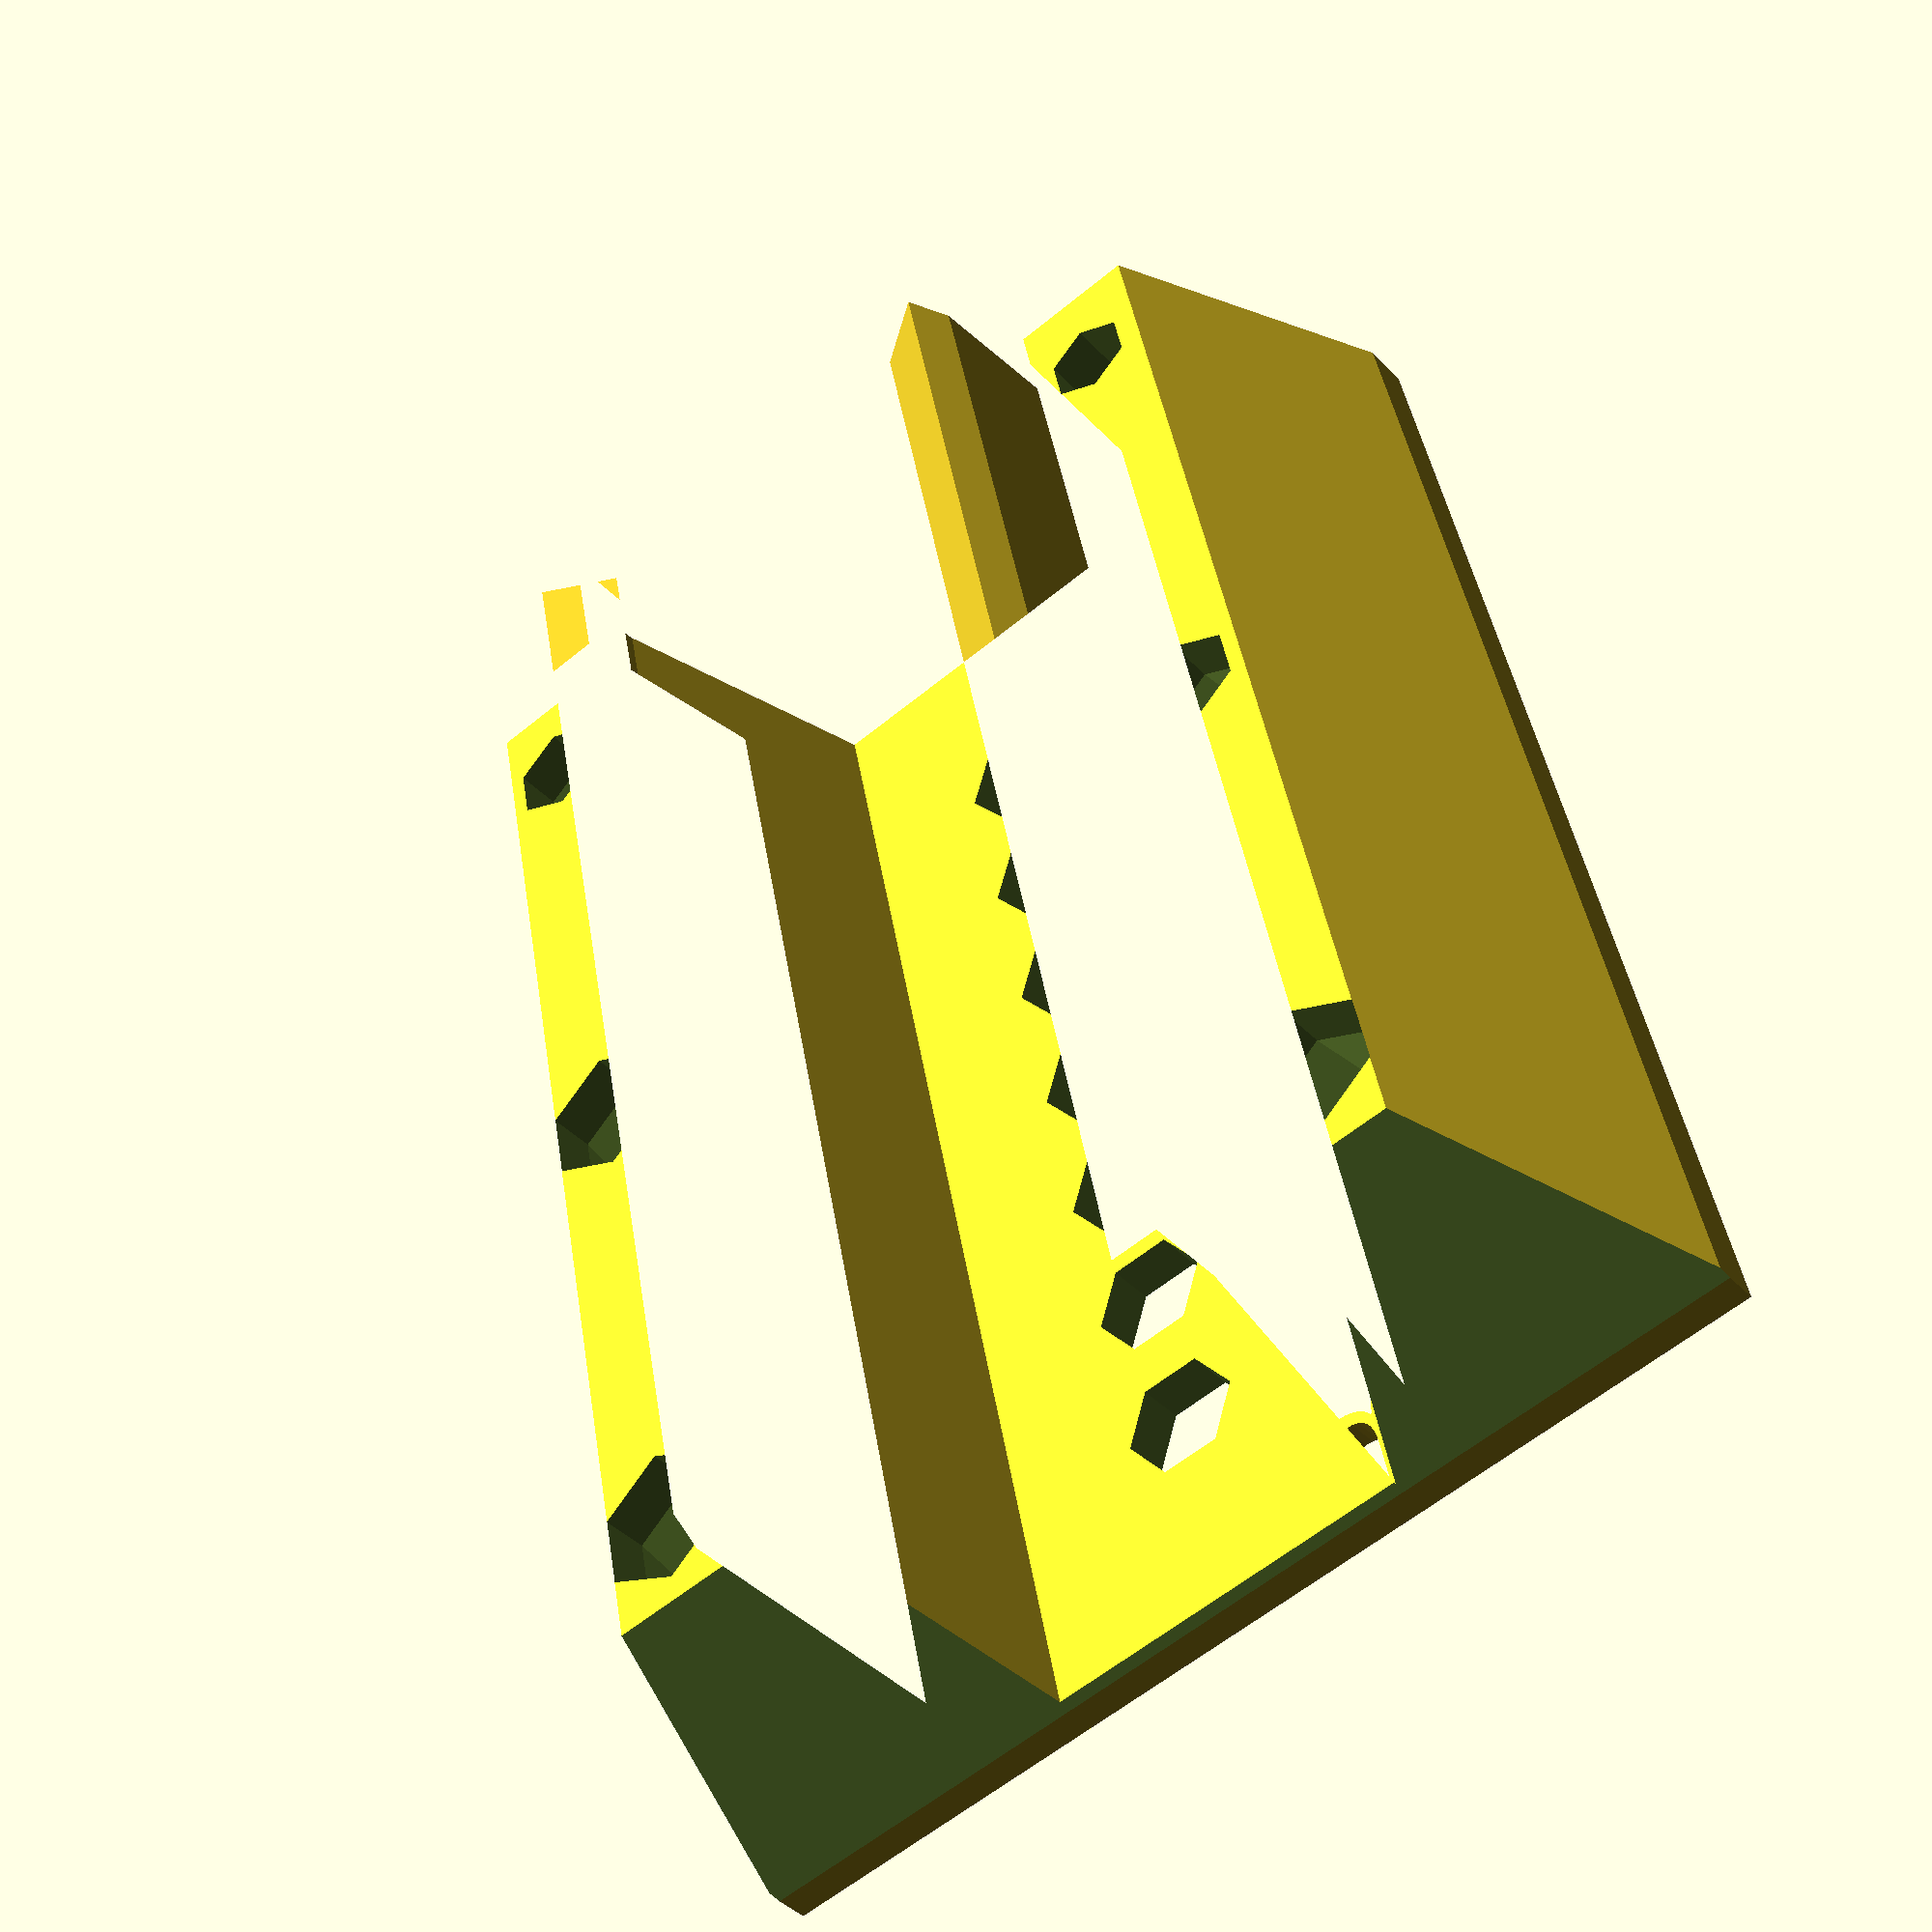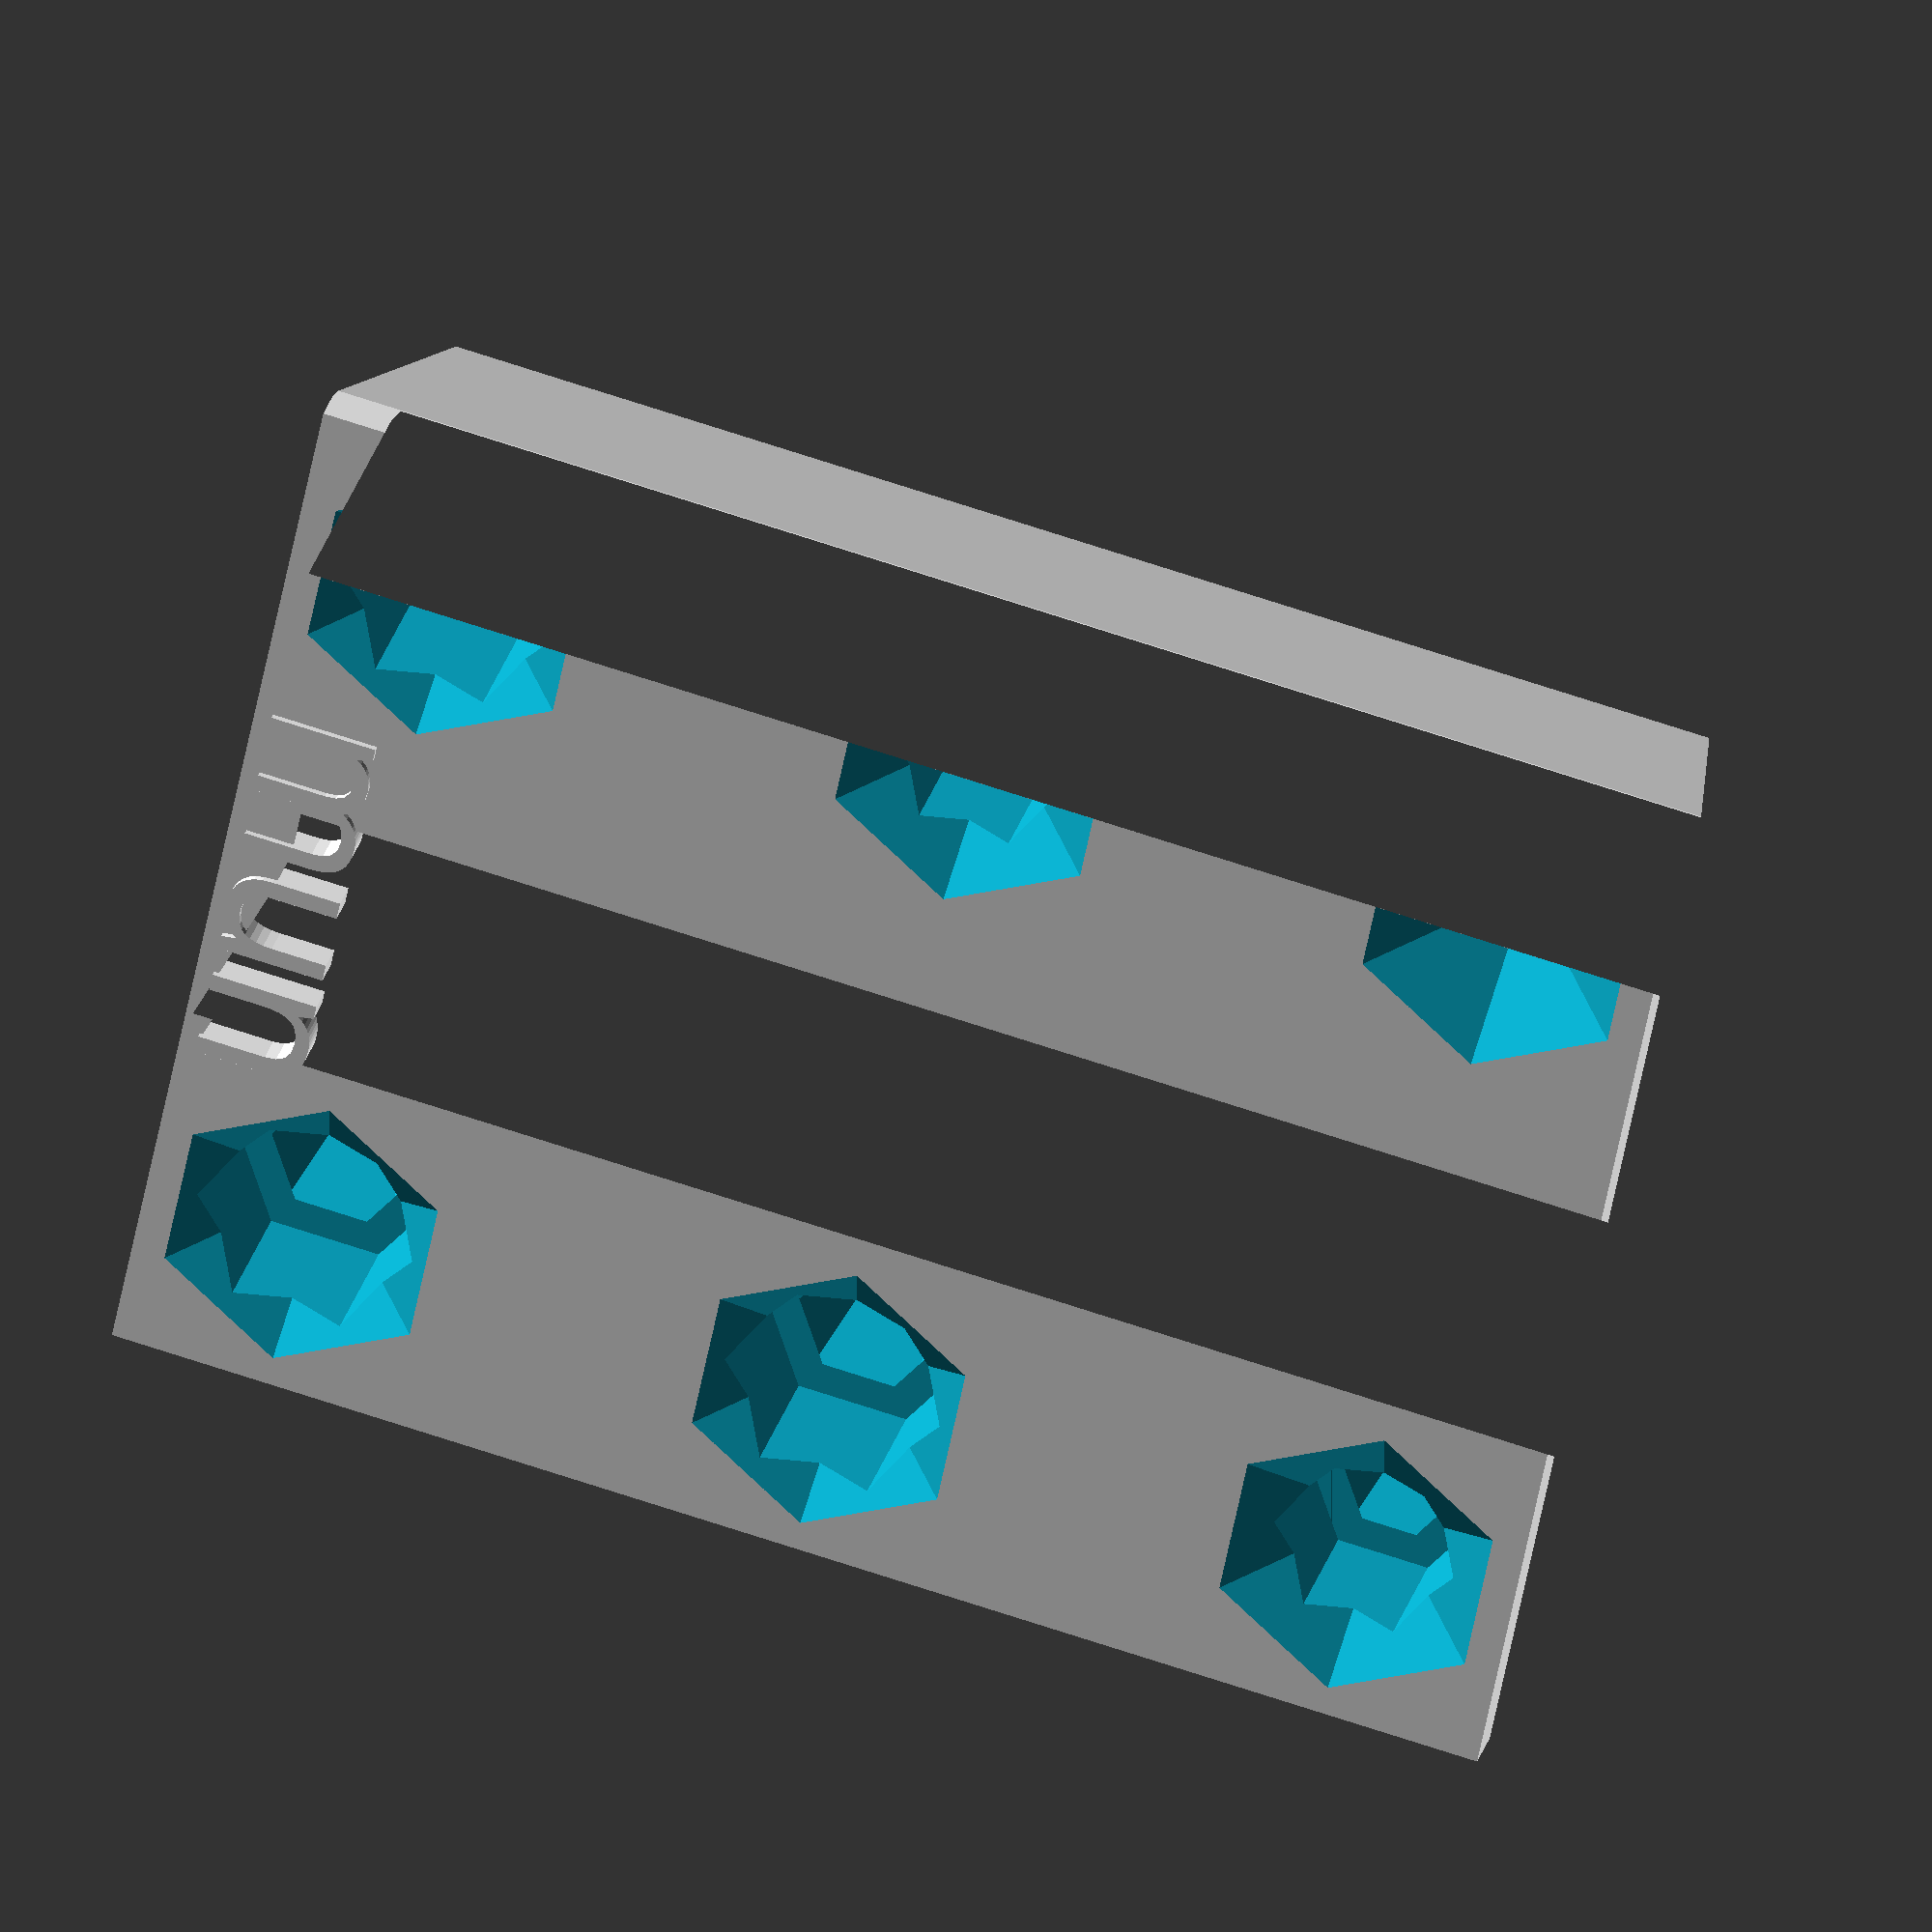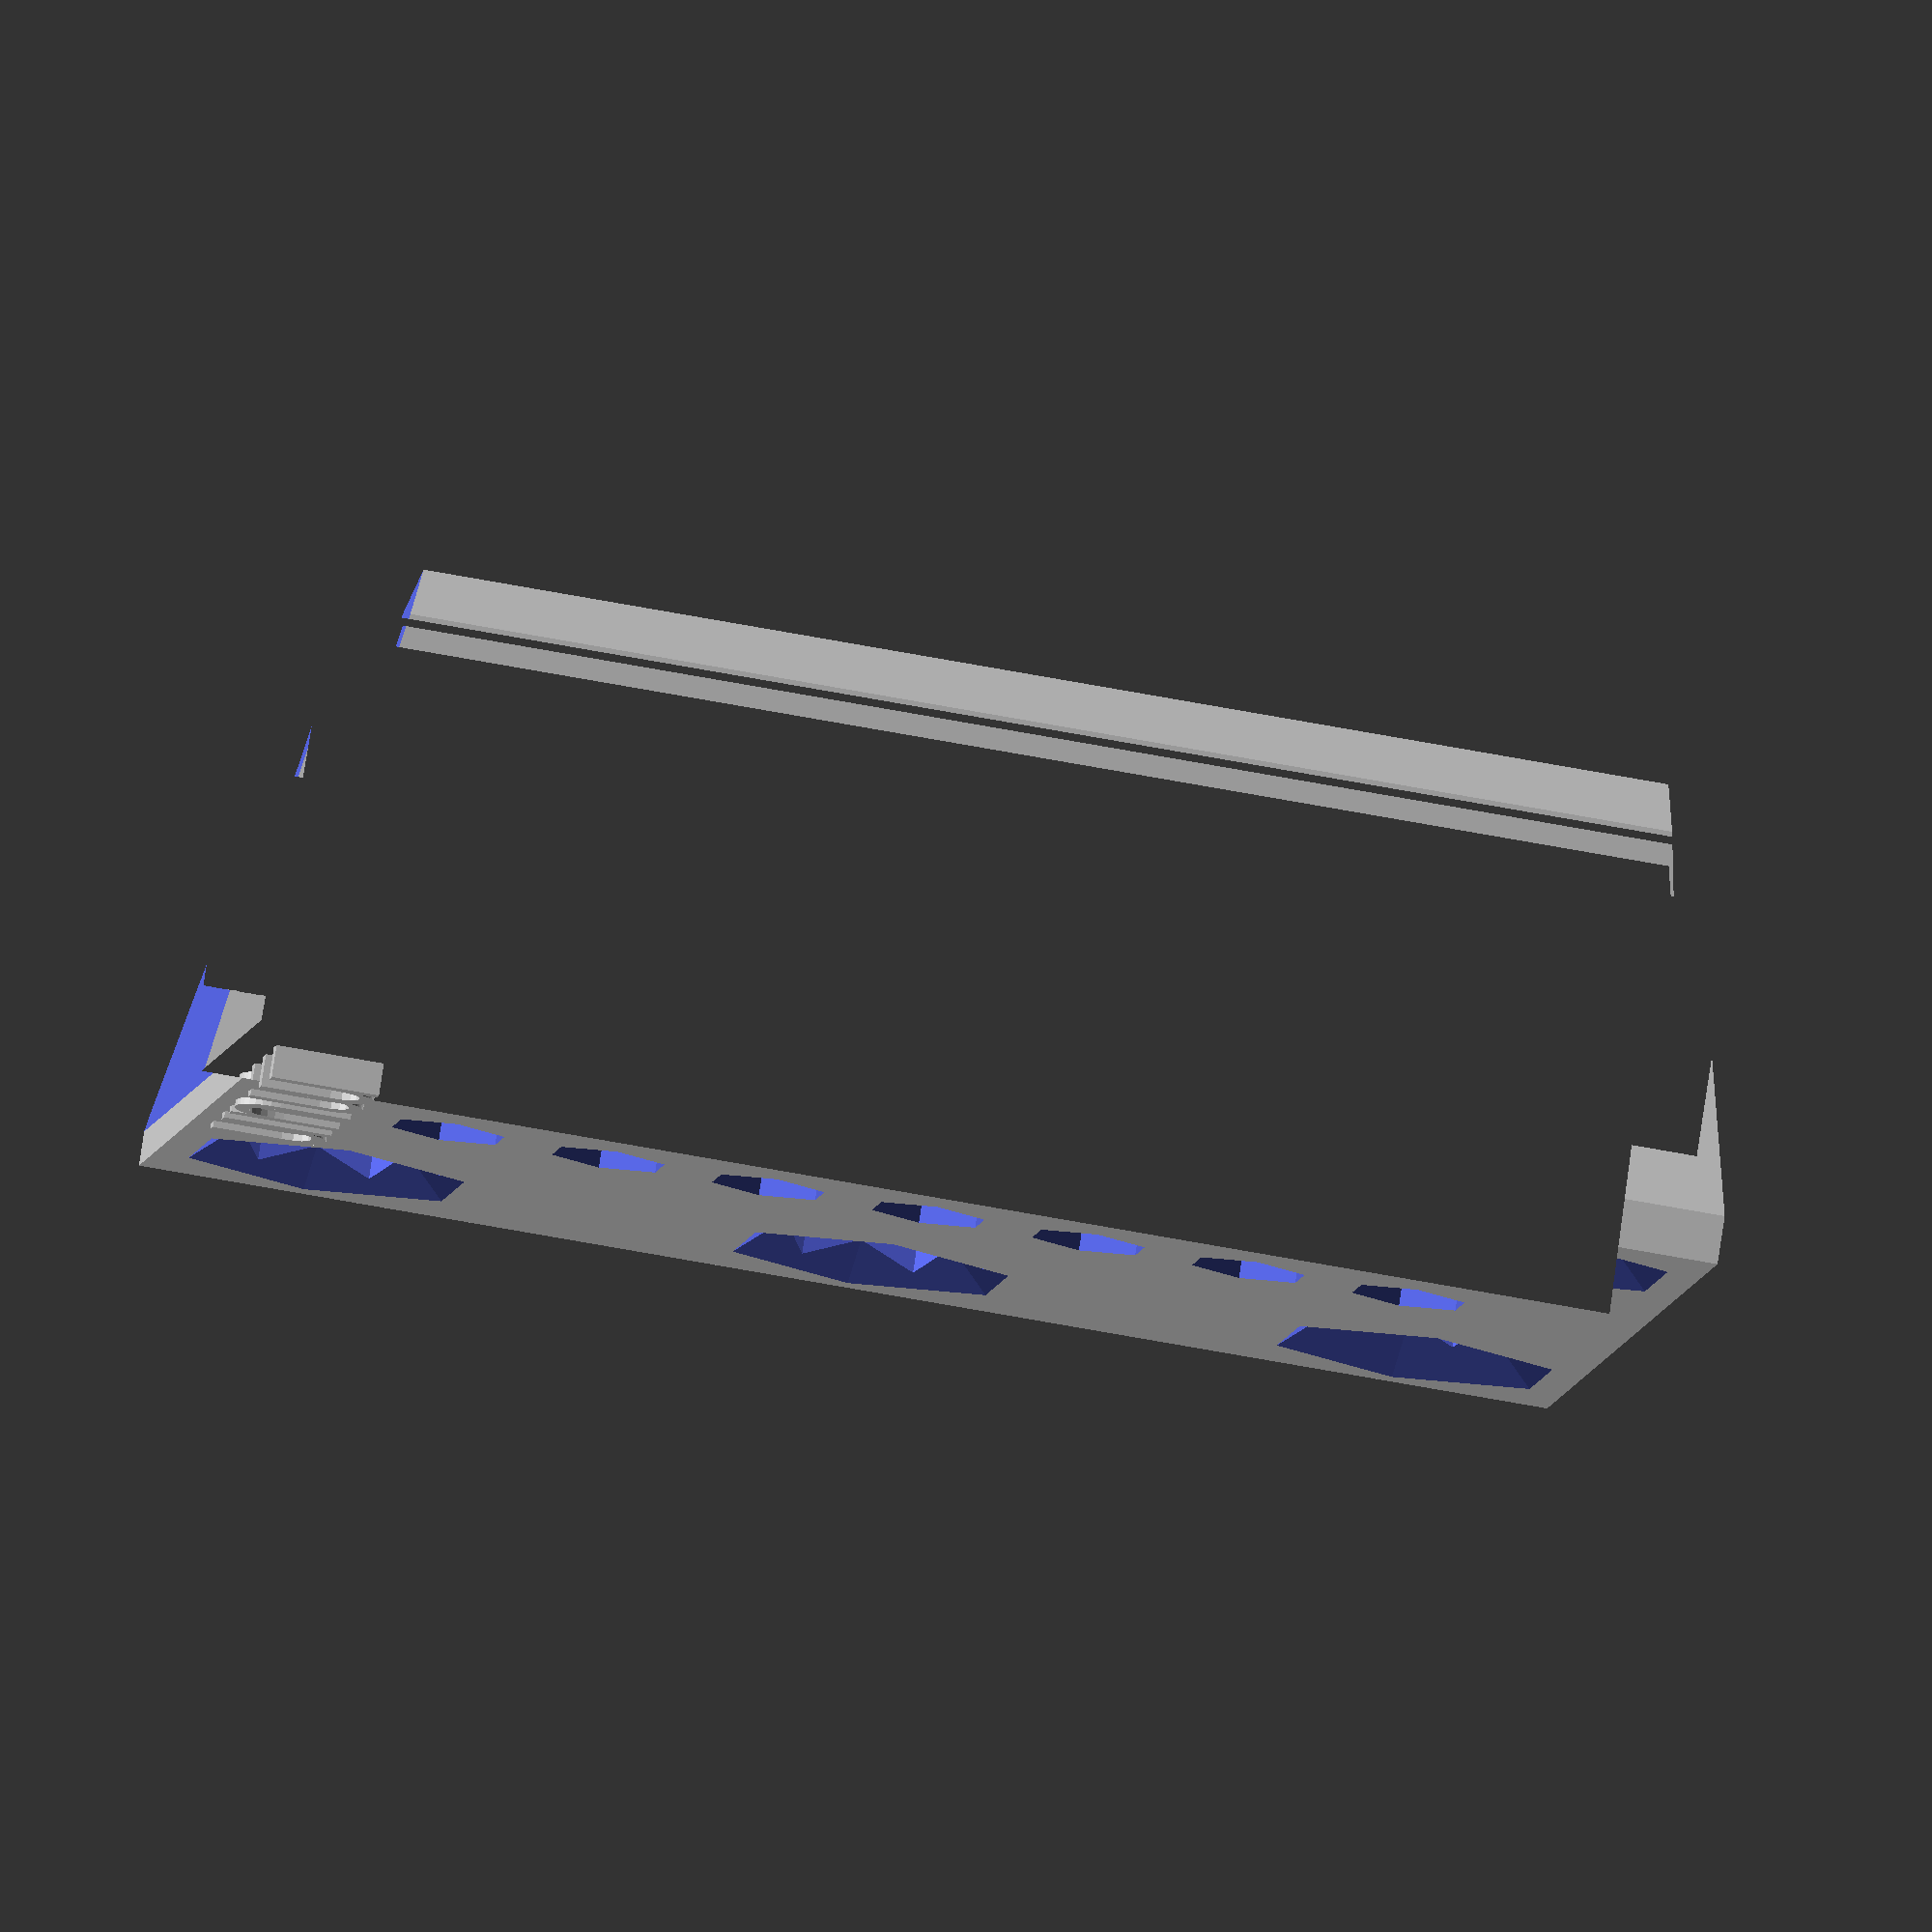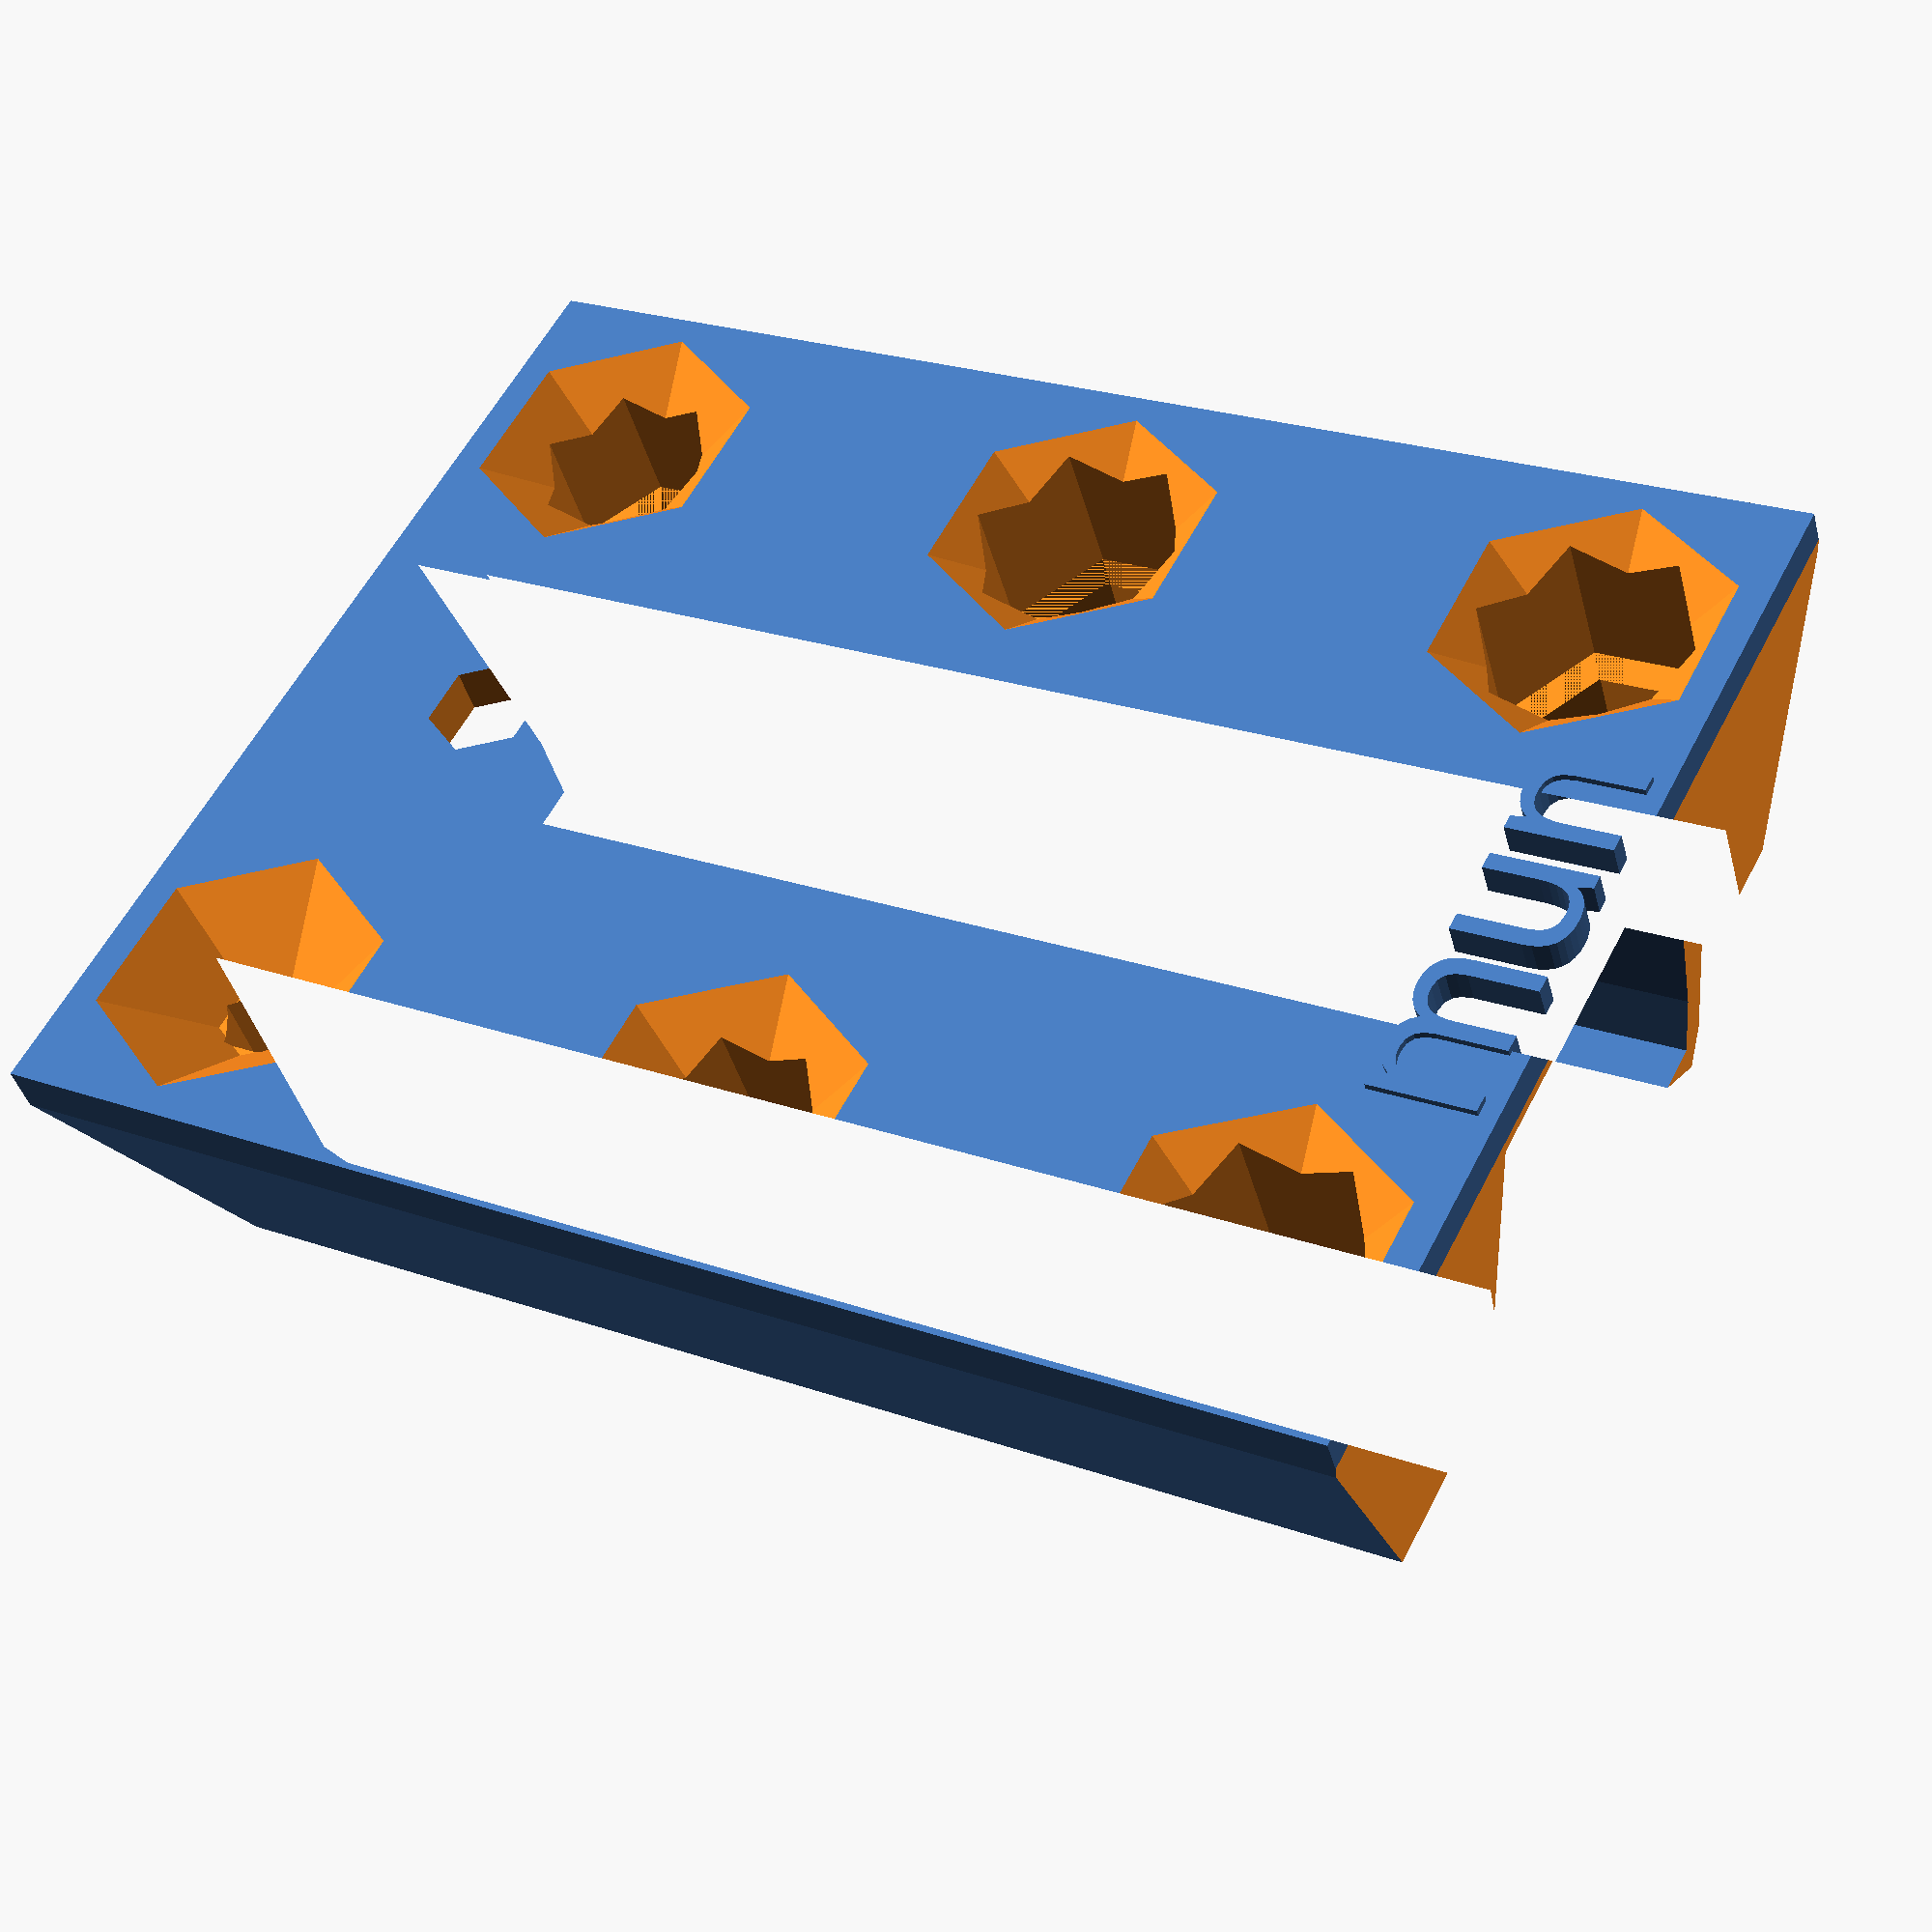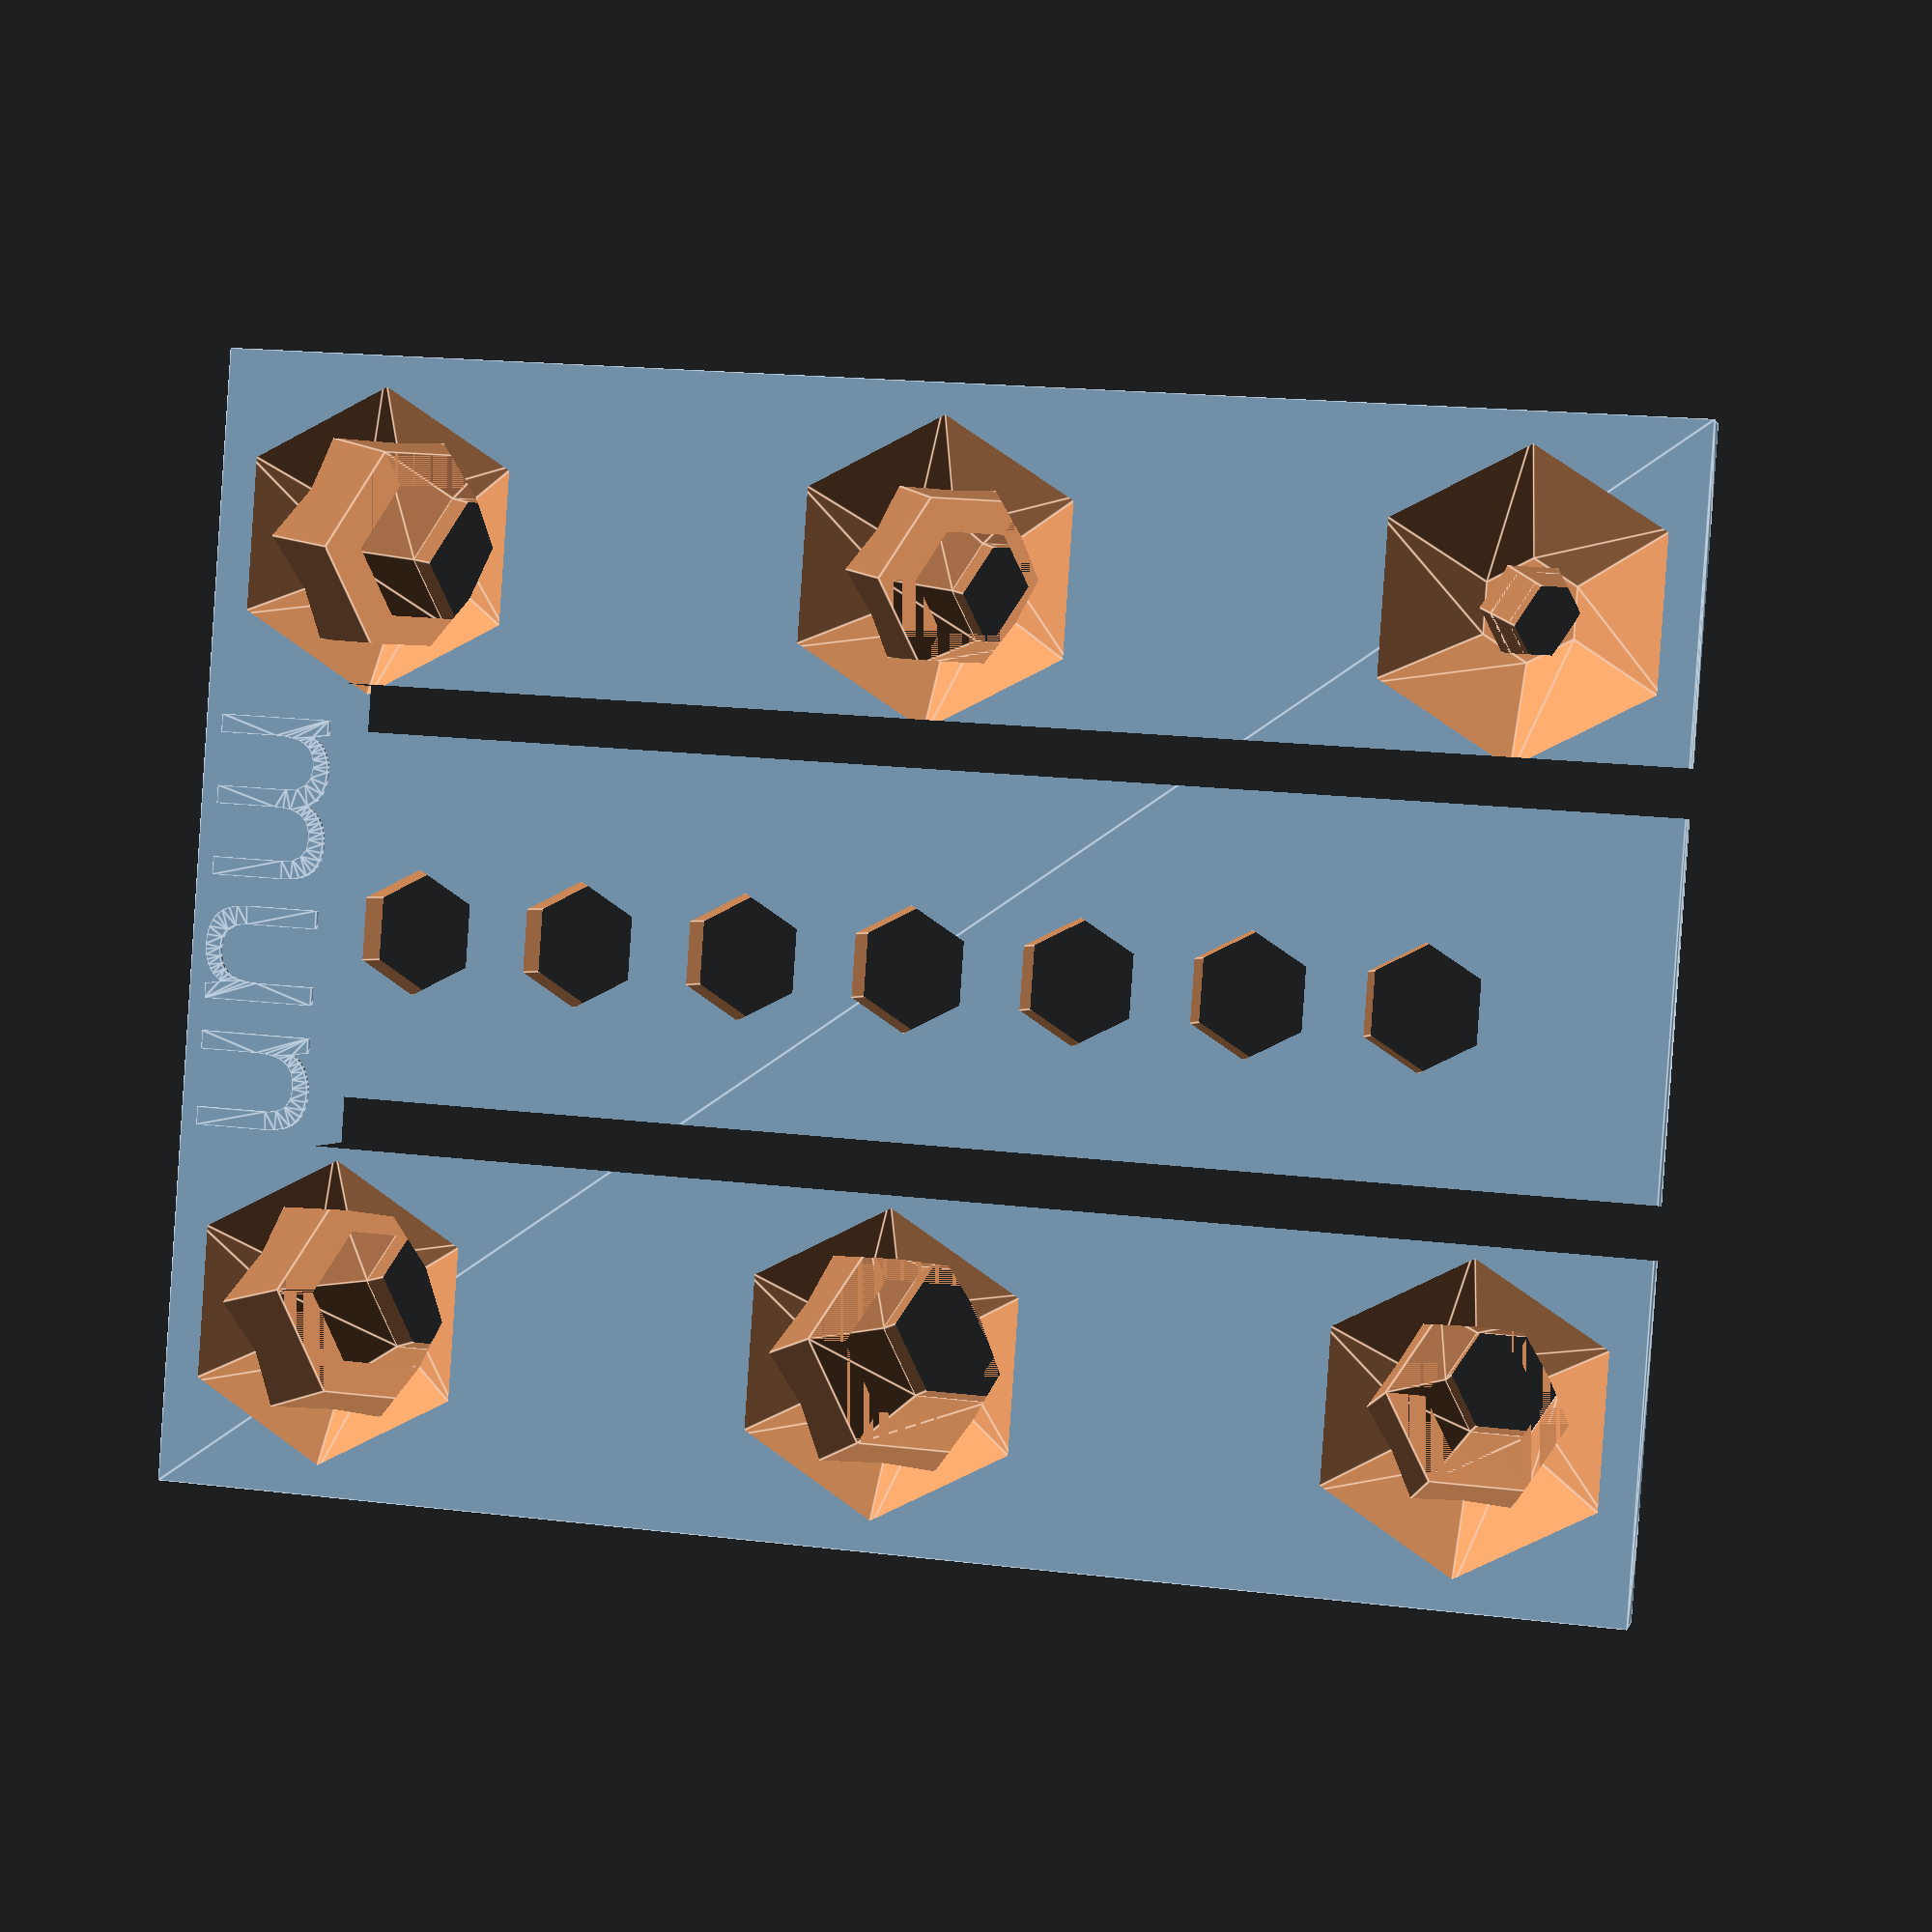
<openscad>
// A clip on addition for the Raaco Open ToolBox (Product Id: 137195)
// This is a screwdrver holder made to clip over the compartments to the right of the handle.

wing = 17;
open = 30;
seat = 24;
clip = 2;
dep = 25.5;
wall = 3;

/*

Plan for the poly, is just half to be mirrored

 _______________________
|__________     ________0,0        | wall
  <wing>   |   /   <seat/2     |
           |  /               dep (inside the clip)
           | |   <open/2       |
           | |_                |
           \__/

           clip (thinnest part)

*/

side_shape = [
  [0, 0],
  [(seat / 2), 0],
  [(open / 2), dep - 5],
  [(open / 2), dep],
  [(open / 2) - 3, dep],
  [(open / 2) + (clip / 2), dep + 3],
  [(open / 2) + clip, dep],
  [(open / 2) + clip, 6],
  [(open / 2) + clip + 0, 6],
  [(open / 2) + clip + 2, 20],
  [(open / 2) + clip + 10, 20],
  [(open / 2) + clip + wing, 0],
  [(open / 2) + clip + wing, -wall],
  [0, -wall],
];

// The handle of the screwdriver rests on the wings of each sect
module sect(th) {
  difference() {
    linear_extrude(th) {
      union() {
        polygon(side_shape);
        mirror([1, 0, 0]) polygon(side_shape);
      }
      ;
    }
    ;
    translate([-40, 0, -10]) rotate([10, 0, 0]) cube([80, 100, 10]);
    translate([-40, 0, th]) rotate([-10, 0, 0]) cube([80, 100, 10]);
  }
}
;

// Slots for hex bits.
module hex() {
  hex_size = 6.35;
  clearance = 0.1;
  size = hex_size + clearance;
  rotate([90, 0, 0]) cylinder(d=size / cos(30), h=30, $fn=6);
}

// Slots for screwdrivers
module slot(uw, lw, uh) {
  // Rotate to pointy up so it doesn't need support
  union() {
    translate([0, -wall + uh, 0]) rotate([90, 90, 0]) cylinder(d=uw / cos(30), h=uh, $fn=6);
    translate([0, 60]) rotate([90, 90, 0]) cylinder(d=lw / cos(30), h=60, $fn=6);
    translate([0, -wall + uh + 10, 0]) rotate([90, 90, 0]) cylinder(h=10, r1=lw / 2 / cos(30), r2=uw / 2 / cos(30), $fn=6);
    translate([0, -1, 0]) rotate([90, 0, 0]) cylinder(h=5.001, r1=3, r2=9.8, $fn=6, center=true);
  }
}

module stamp() {
  translate([0, -1.4, 1]) rotate([90, 0, 0]) linear_extrude(2) text("mun", size=9, halign="center", valign="center", font="ProggyClean Nerd Font");
}

// These add up to 80, that should just fit in the space above the side compartment.
edge = 5;
gap = 12;
ga = 10;
g = 5;
inter = 17;

offset = open / 2 + clip + 0.01;

fg = 10;
space = 34;

difference() {
  union() {
    //translate([offset+(gap/2),0,0]) slot(12, 8,3); //BIG S-1.2x7
    translate([0, 0, 0]) sect(88);
    translate([0, 0, 3.4]) stamp();
  }
  ;
  union() {
    translate([0, 10, 14]) hex();
    translate([0, 10, 24]) hex();
    translate([0, 10, 34]) hex();
    translate([0, 10, 44]) hex();
    translate([0, 10, 54]) hex();
    translate([0, 10, 64]) hex();
    translate([0, 10, 74]) hex();

    translate([offset + (gap / 2), 0, fg]) slot(12, 8, 10); //BIG S-1.2x7
    translate([offset + (gap / 2), 0, fg + space]) slot(12, 8, 10); //BIG S-1x5.5
    translate([offset + (gap / 2), 0, fg + space + space]) slot(10, 6, 10); //Medium S-0.8x4.5

    translate([-offset - (gap / 2), 0, fg]) slot(12, 8, 10); //BIG  PH2
    translate([-offset - (gap / 2), 0, fg + space]) slot(10, 6, 10); // Medium PH1
    translate([-offset - (gap / 2), 0, fg + space + space]) slot(5, 5, 10); // small S-0.6x3.5
  }
}

</openscad>
<views>
elev=318.8 azim=39.6 roll=171.4 proj=p view=wireframe
elev=112.6 azim=306.3 roll=251.3 proj=o view=solid
elev=52.3 azim=315.9 roll=257.7 proj=o view=wireframe
elev=156.6 azim=29.2 roll=58.9 proj=p view=solid
elev=161.4 azim=287.4 roll=256.8 proj=p view=edges
</views>
